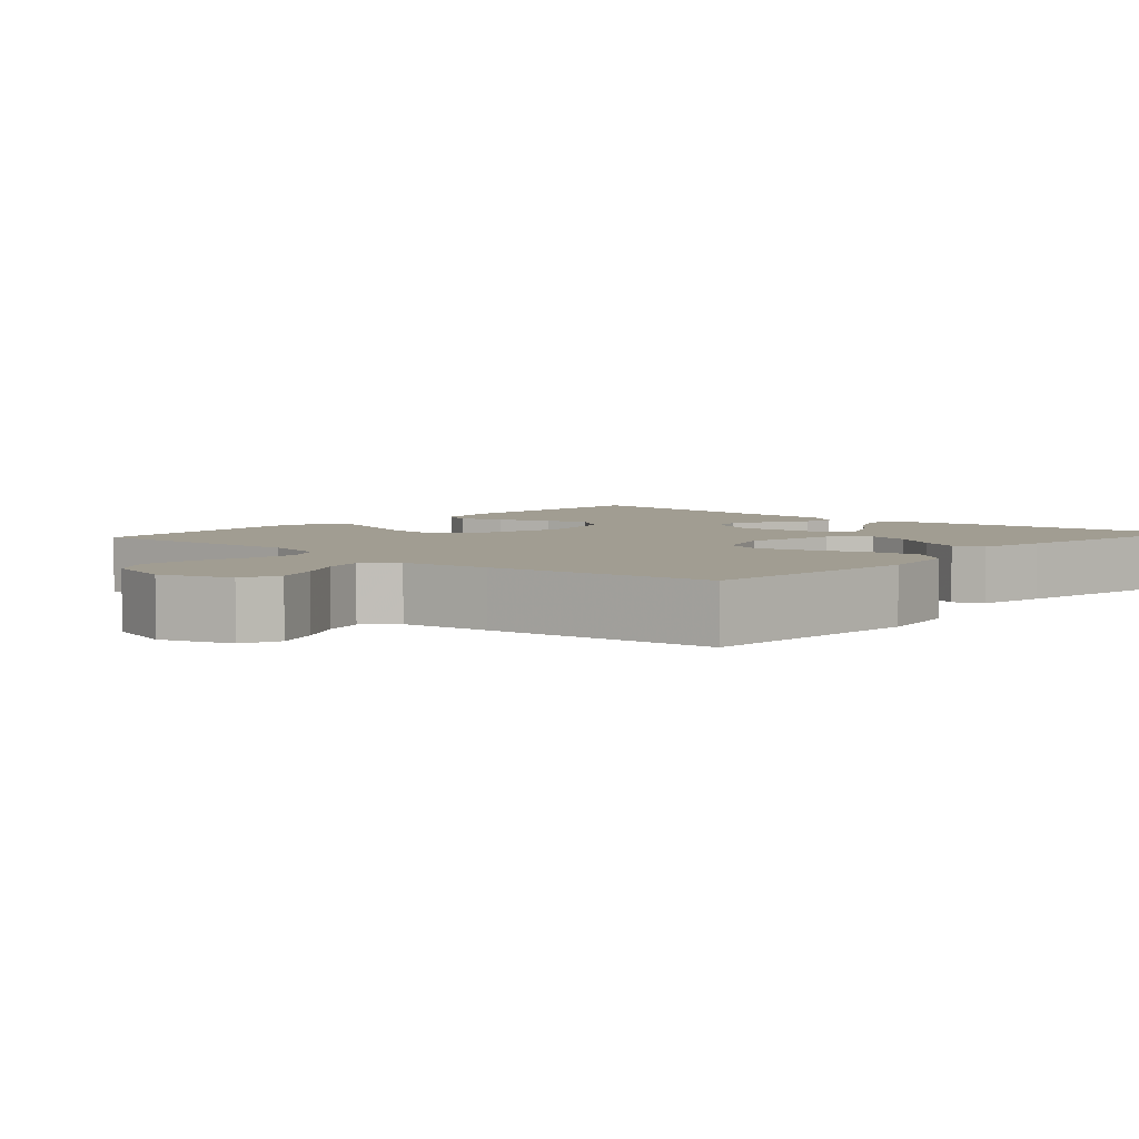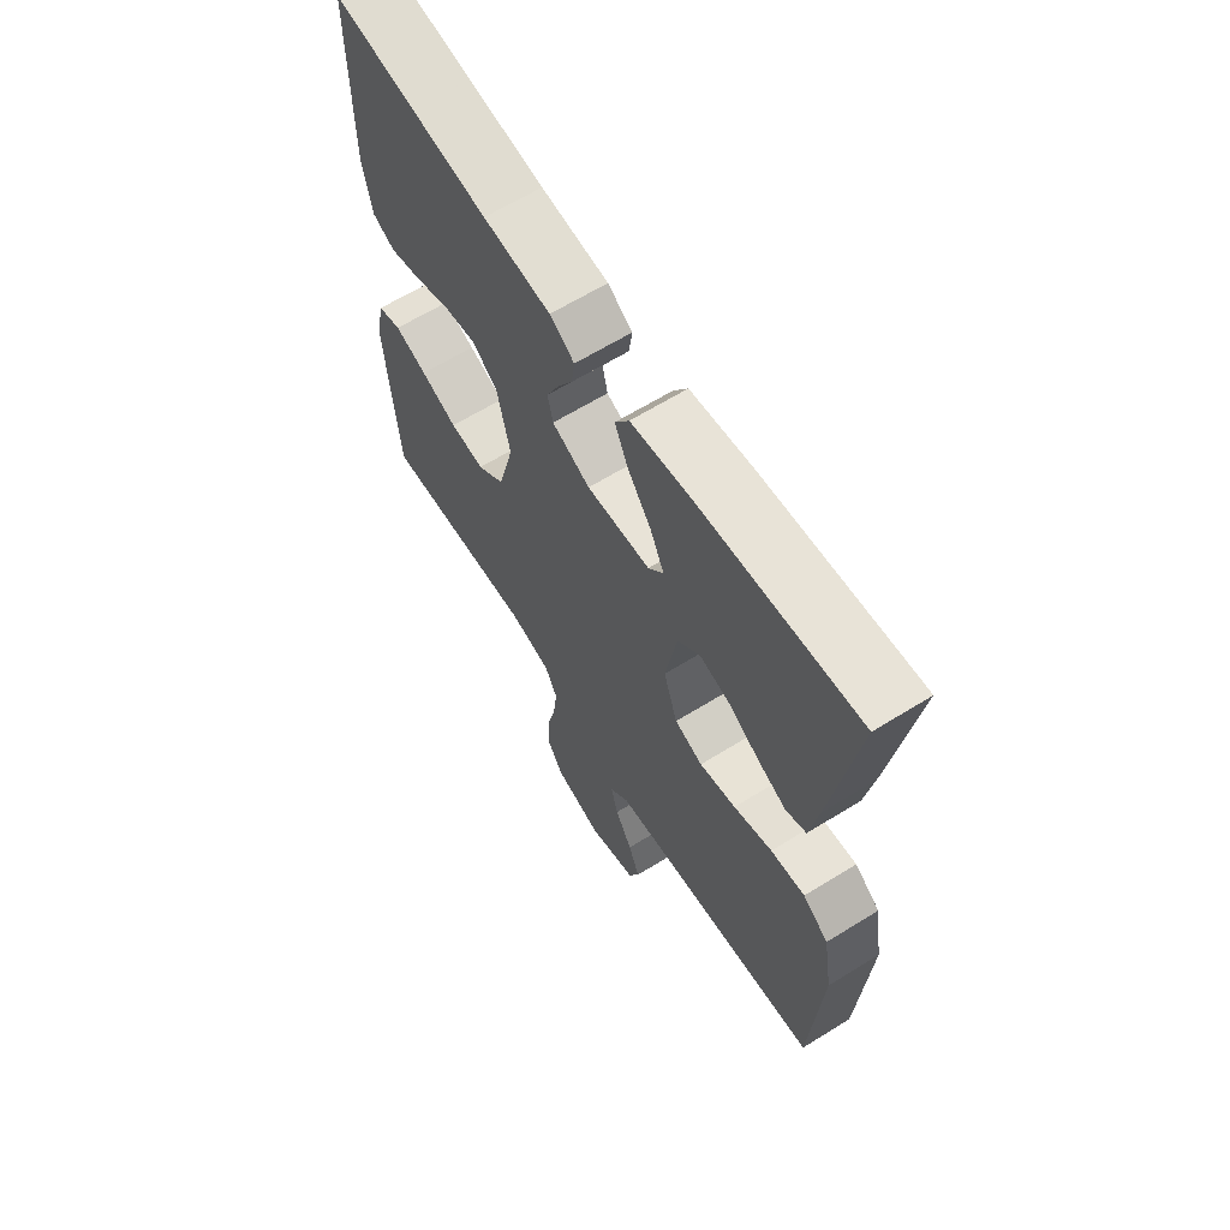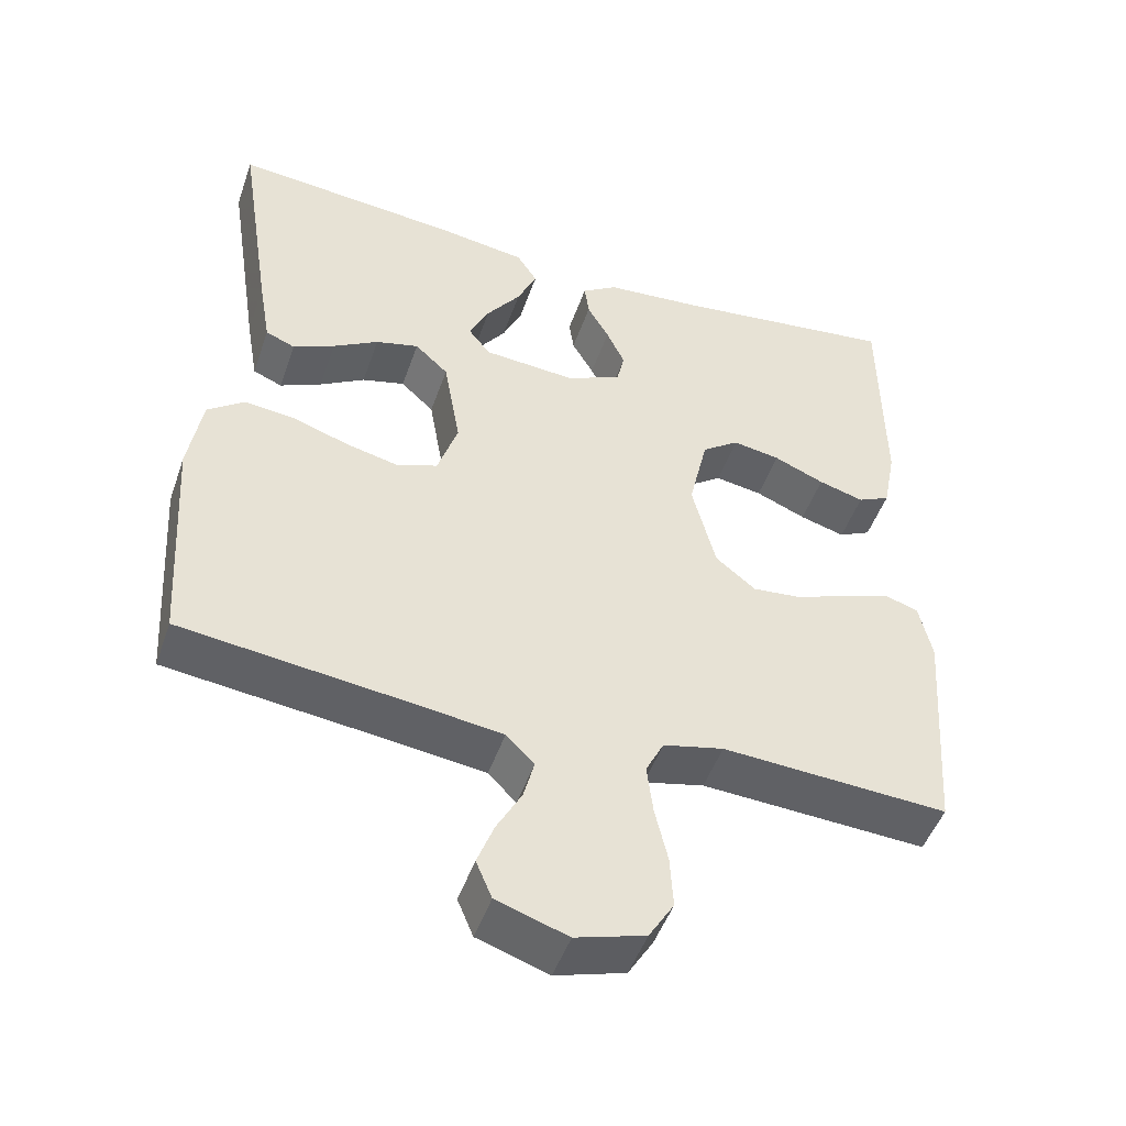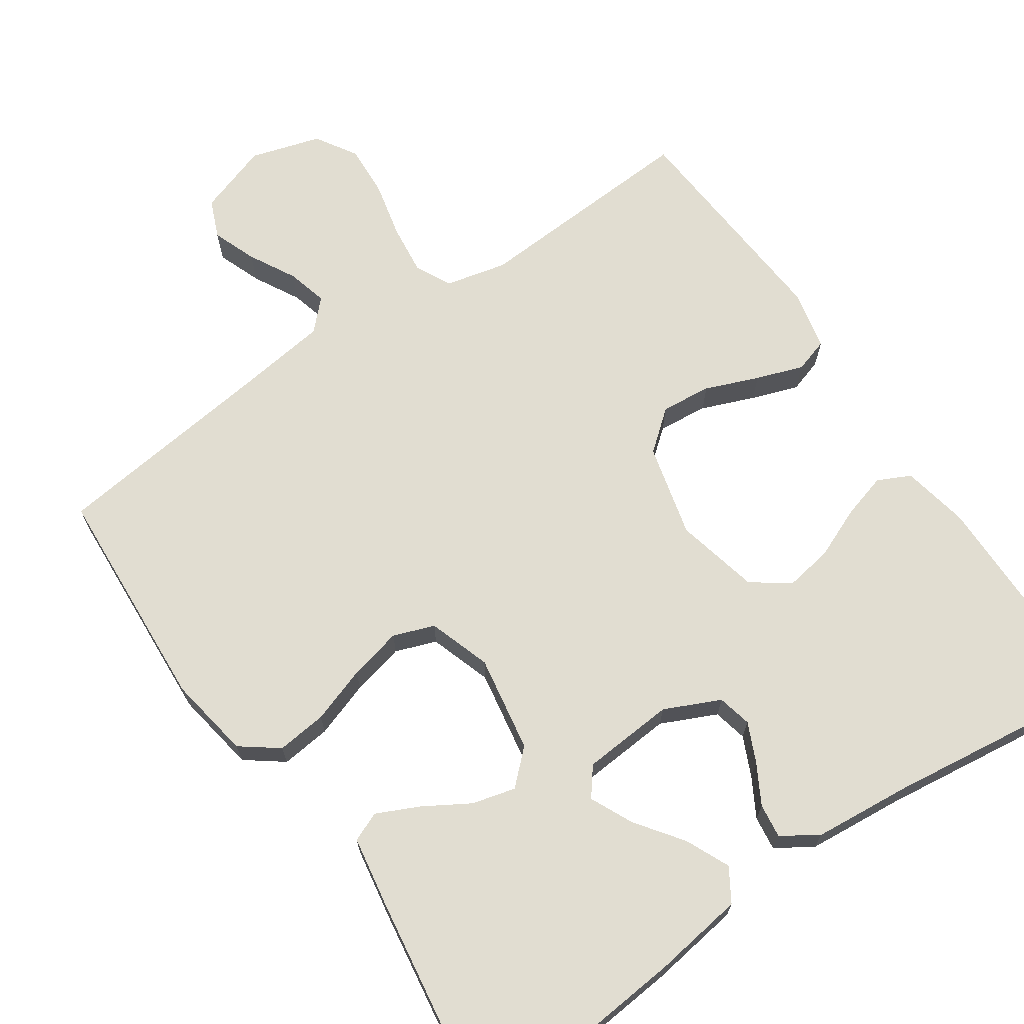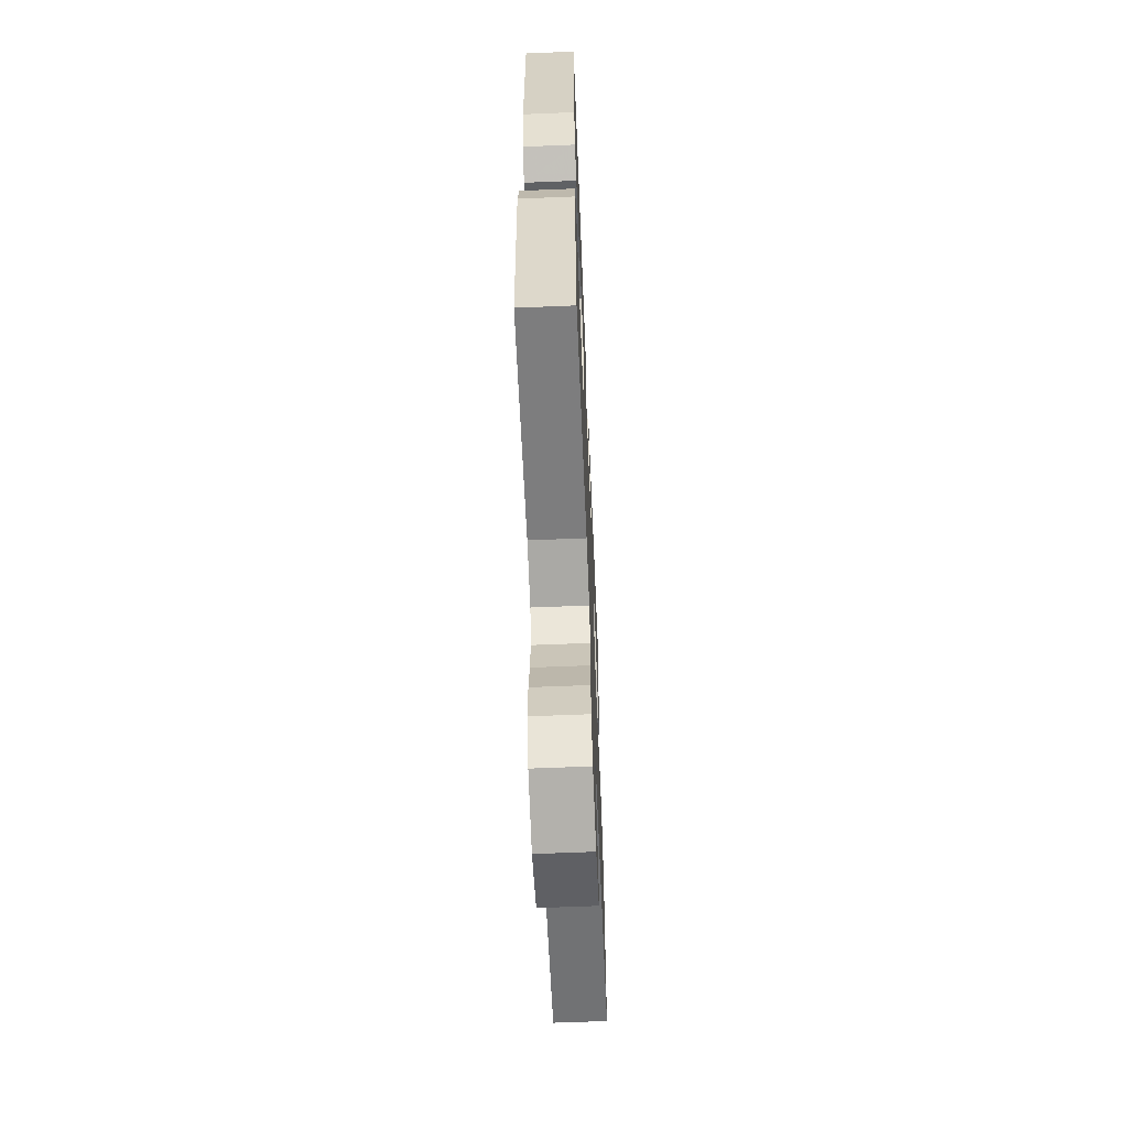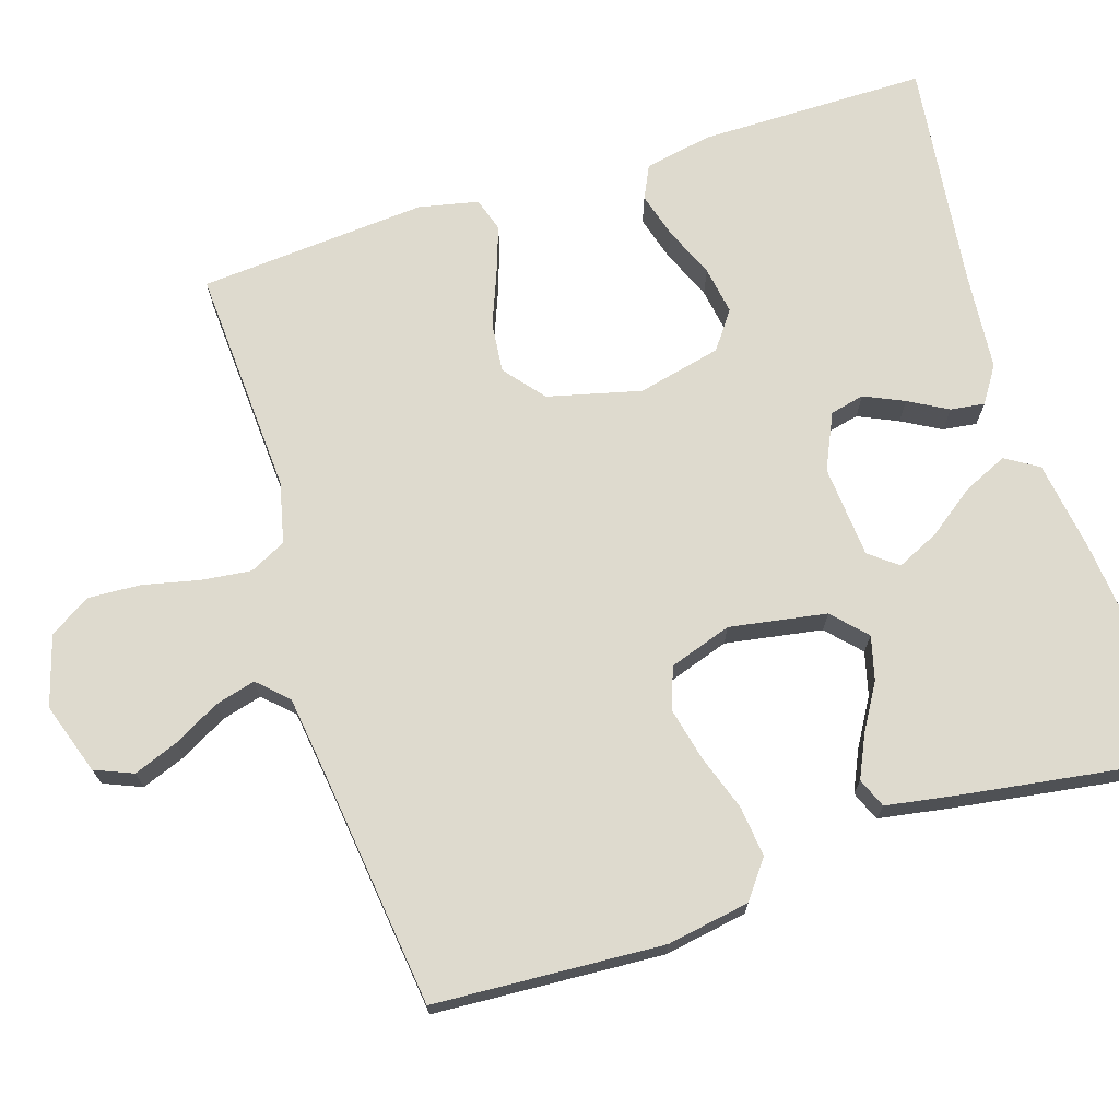
<metadata>
{"format":"obj","ext":"obj","renderer":"f3d","projection":"perspective","resolution":1024,"background":"white","views":[{"elev":4.6,"azim":-138.4,"up":"+Y"},{"elev":64.2,"azim":-122.0,"up":"+Z"},{"elev":-48.6,"azim":-18.9,"up":"+Z"},{"elev":68.8,"azim":-34.5,"up":"+Y"},{"elev":-62.2,"azim":92.4,"up":"+Z"},{"elev":71.1,"azim":-107.9,"up":"+Y"}]}
</metadata>
<code>
v 0.5 0.07 -0.5
v 0.2 0.07 -0.484
v 0.12 0.07 -0.503
v 0.096 0.07 -0.551
v 0.104 0.07 -0.617
v 0.121 0.07 -0.69
v 0.125 0.07 -0.759
v 0.092 0.07 -0.813
v 0 0.07 -0.841
v -0.094 0.07 -0.81
v -0.115 0.07 -0.76
v -0.093 0.07 -0.702
v -0.06 0.07 -0.641
v -0.046 0.07 -0.588
v -0.083 0.07 -0.55
v -0.2 0.07 -0.535
v -0.5 0.07 -0.5
v -0.519 0.07 -0.2
v -0.501 0.07 -0.091
v -0.452 0.07 -0.054
v -0.386 0.07 -0.061
v -0.312 0.07 -0.086
v -0.242 0.07 -0.102
v -0.188 0.07 -0.082
v -0.161 0.07 0
v -0.183 0.07 0.127
v -0.227 0.07 0.168
v -0.284 0.07 0.153
v -0.344 0.07 0.117
v -0.399 0.07 0.091
v -0.438 0.07 0.107
v -0.454 0.07 0.2
v -0.5 0.07 0.5
v -0.2 0.07 0.473
v -0.081 0.07 0.456
v -0.054 0.07 0.413
v -0.08 0.07 0.355
v -0.125 0.07 0.293
v -0.151 0.07 0.237
v -0.122 0.07 0.2
v 0 0.07 0.191
v 0.073 0.07 0.225
v 0.083 0.07 0.27
v 0.059 0.07 0.322
v 0.03 0.07 0.373
v 0.024 0.07 0.418
v 0.071 0.07 0.449
v 0.2 0.07 0.461
v 0.5 0.07 0.5
v 0.502 0.07 0.2
v 0.485 0.07 0.112
v 0.442 0.07 0.091
v 0.382 0.07 0.108
v 0.315 0.07 0.136
v 0.252 0.07 0.146
v 0.203 0.07 0.11
v 0.178 0.07 0
v 0.209 0.07 -0.122
v 0.262 0.07 -0.165
v 0.328 0.07 -0.158
v 0.398 0.07 -0.13
v 0.46 0.07 -0.108
v 0.505 0.07 -0.122
v 0.522 0.07 -0.2
v 0.5 0 -0.5
v 0.2 0 -0.484
v 0.12 0 -0.503
v 0.096 0 -0.551
v 0.104 0 -0.617
v 0.121 0 -0.69
v 0.125 0 -0.759
v 0.092 0 -0.813
v 0 0 -0.841
v -0.094 0 -0.81
v -0.115 0 -0.76
v -0.093 0 -0.702
v -0.06 0 -0.641
v -0.046 0 -0.588
v -0.083 0 -0.55
v -0.2 0 -0.535
v -0.5 0 -0.5
v -0.519 0 -0.2
v -0.501 0 -0.091
v -0.452 0 -0.054
v -0.386 0 -0.061
v -0.312 0 -0.086
v -0.242 0 -0.102
v -0.188 0 -0.082
v -0.161 0 0
v -0.183 0 0.127
v -0.227 0 0.168
v -0.284 0 0.153
v -0.344 0 0.117
v -0.399 0 0.091
v -0.438 0 0.107
v -0.454 0 0.2
v -0.5 0 0.5
v -0.2 0 0.473
v -0.081 0 0.456
v -0.054 0 0.413
v -0.08 0 0.355
v -0.125 0 0.293
v -0.151 0 0.237
v -0.122 0 0.2
v 0 0 0.191
v 0.073 0 0.225
v 0.083 0 0.27
v 0.059 0 0.322
v 0.03 0 0.373
v 0.024 0 0.418
v 0.071 0 0.449
v 0.2 0 0.461
v 0.5 0 0.5
v 0.502 0 0.2
v 0.485 0 0.112
v 0.442 0 0.091
v 0.382 0 0.108
v 0.315 0 0.136
v 0.252 0 0.146
v 0.203 0 0.11
v 0.178 0 0
v 0.209 0 -0.122
v 0.262 0 -0.165
v 0.328 0 -0.158
v 0.398 0 -0.13
v 0.46 0 -0.108
v 0.505 0 -0.122
v 0.522 0 -0.2
f 64 1 2
f 63 64 2
f 62 63 2
f 61 62 2
f 60 61 2
f 59 60 2 3
f 58 59 3 4
f 57 58 4
f 52 53 54
f 51 52 54
f 50 51 54
f 49 50 54
f 48 49 54
f 48 54 55
f 47 48 55
f 46 47 55
f 45 46 55
f 44 45 55
f 43 44 55 56
f 36 37 38
f 35 36 38
f 34 35 38
f 33 34 38
f 32 33 38
f 31 32 38
f 30 31 38
f 29 30 38
f 28 29 38
f 27 28 38 39
f 26 27 39 40
f 20 21 22
f 19 20 22
f 18 19 22
f 17 18 22
f 16 17 22
f 15 16 22 23
f 14 15 23 24
f 11 12 13
f 10 11 13
f 9 10 13
f 8 9 13
f 7 8 13
f 6 7 13
f 5 6 13
f 4 5 13 14
f 14 24 25
f 4 14 25
f 57 4 25
f 42 43 56 57
f 26 40 41
f 25 26 41
f 57 25 41
f 41 42 57
f 66 65 128
f 66 128 127
f 66 127 126
f 66 126 125
f 66 125 124
f 67 66 124 123
f 68 67 123 122
f 68 122 121
f 118 117 116
f 118 116 115
f 118 115 114
f 118 114 113
f 118 113 112
f 119 118 112
f 119 112 111
f 119 111 110
f 119 110 109
f 119 109 108
f 120 119 108 107
f 102 101 100
f 102 100 99
f 102 99 98
f 102 98 97
f 102 97 96
f 102 96 95
f 102 95 94
f 102 94 93
f 102 93 92
f 103 102 92 91
f 104 103 91 90
f 86 85 84
f 86 84 83
f 86 83 82
f 86 82 81
f 86 81 80
f 87 86 80 79
f 88 87 79 78
f 77 76 75
f 77 75 74
f 77 74 73
f 77 73 72
f 77 72 71
f 77 71 70
f 77 70 69
f 78 77 69 68
f 89 88 78
f 89 78 68
f 89 68 121
f 121 120 107 106
f 105 104 90
f 105 90 89
f 105 89 121
f 121 106 105
f 1 65 66 2
f 2 66 67 3
f 3 67 68 4
f 4 68 69 5
f 5 69 70 6
f 6 70 71 7
f 7 71 72 8
f 8 72 73 9
f 9 73 74 10
f 10 74 75 11
f 11 75 76 12
f 12 76 77 13
f 13 77 78 14
f 14 78 79 15
f 15 79 80 16
f 16 80 81 17
f 17 81 82 18
f 18 82 83 19
f 19 83 84 20
f 20 84 85 21
f 21 85 86 22
f 22 86 87 23
f 23 87 88 24
f 24 88 89 25
f 25 89 90 26
f 26 90 91 27
f 27 91 92 28
f 28 92 93 29
f 29 93 94 30
f 30 94 95 31
f 31 95 96 32
f 32 96 97 33
f 33 97 98 34
f 34 98 99 35
f 35 99 100 36
f 36 100 101 37
f 37 101 102 38
f 38 102 103 39
f 39 103 104 40
f 40 104 105 41
f 41 105 106 42
f 42 106 107 43
f 43 107 108 44
f 44 108 109 45
f 45 109 110 46
f 46 110 111 47
f 47 111 112 48
f 48 112 113 49
f 49 113 114 50
f 50 114 115 51
f 51 115 116 52
f 52 116 117 53
f 53 117 118 54
f 54 118 119 55
f 55 119 120 56
f 56 120 121 57
f 57 121 122 58
f 58 122 123 59
f 59 123 124 60
f 60 124 125 61
f 61 125 126 62
f 62 126 127 63
f 63 127 128 64
f 64 128 65 1

</code>
